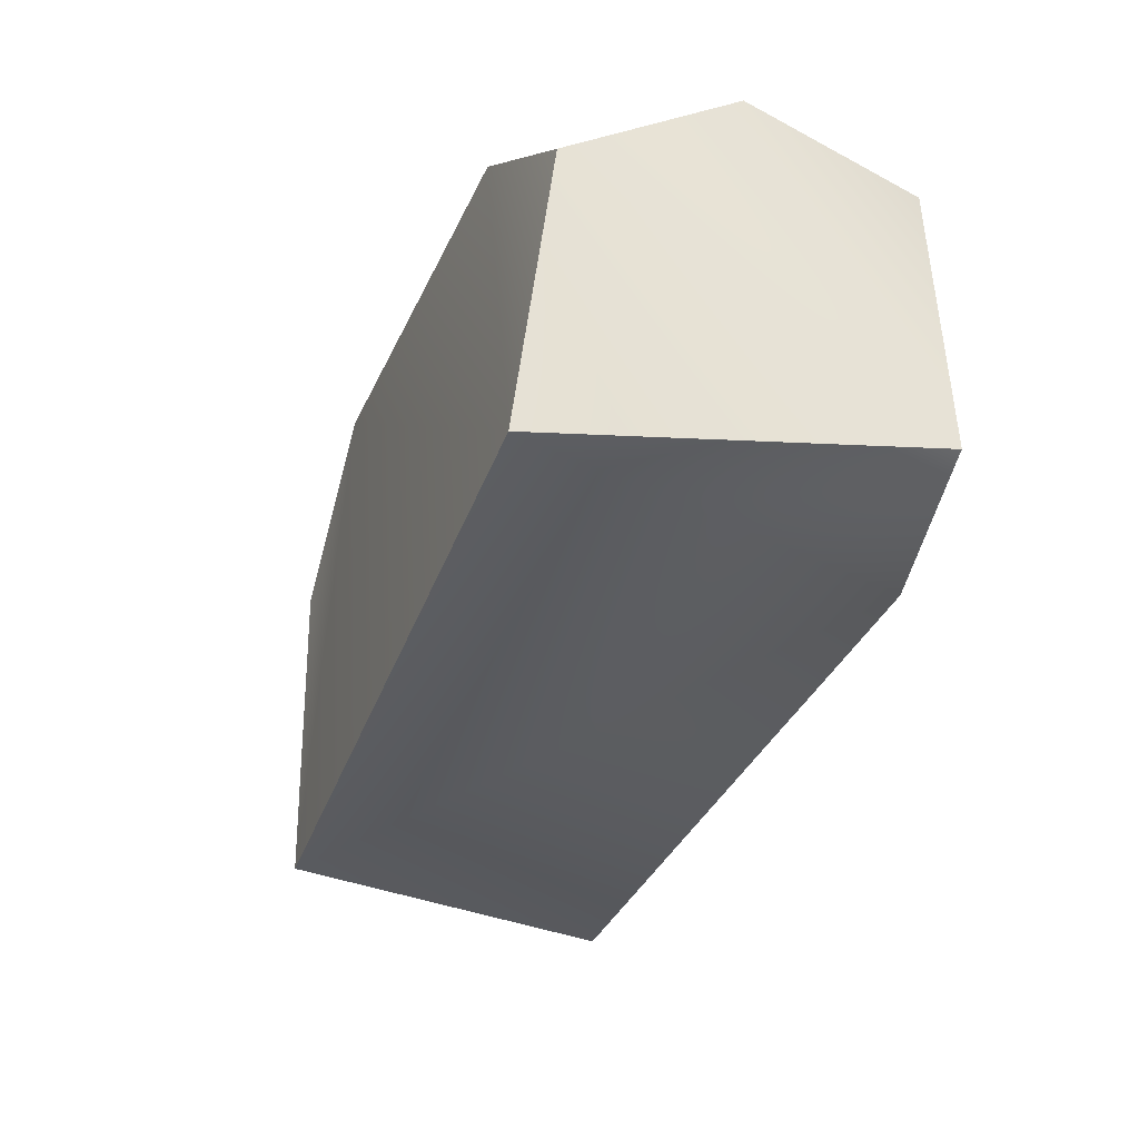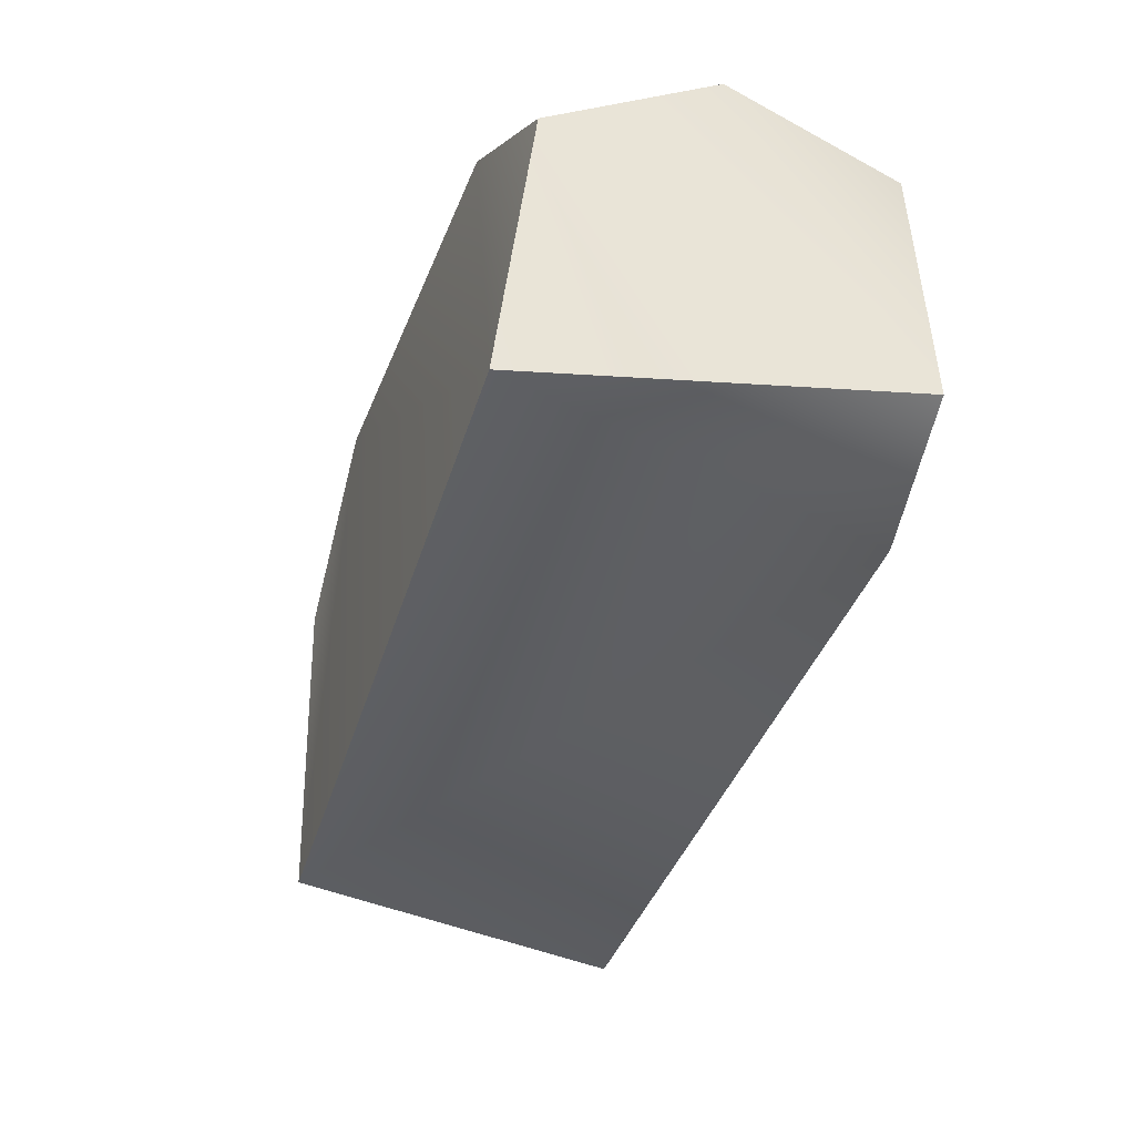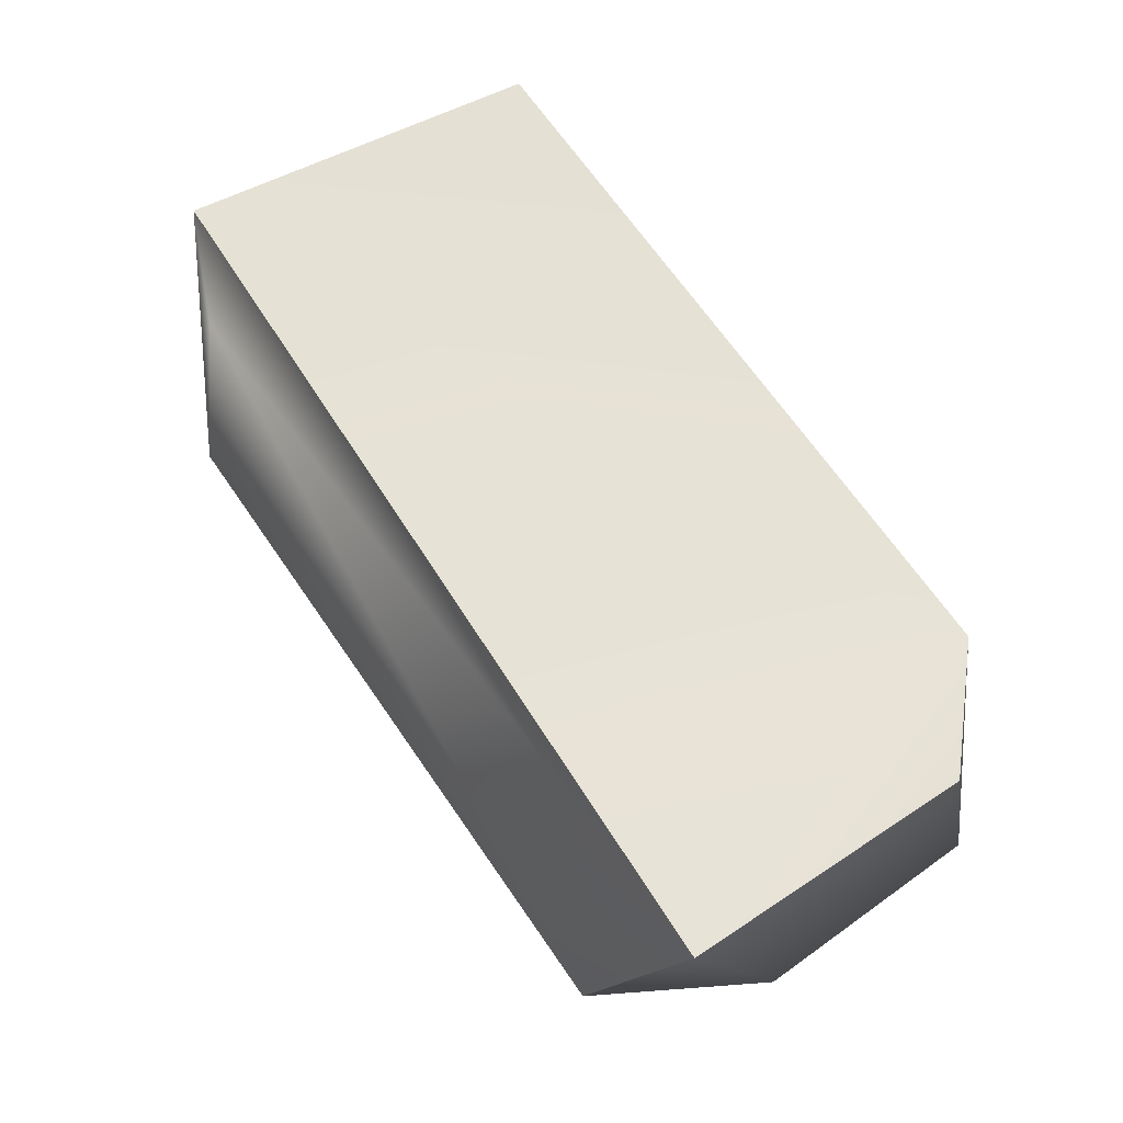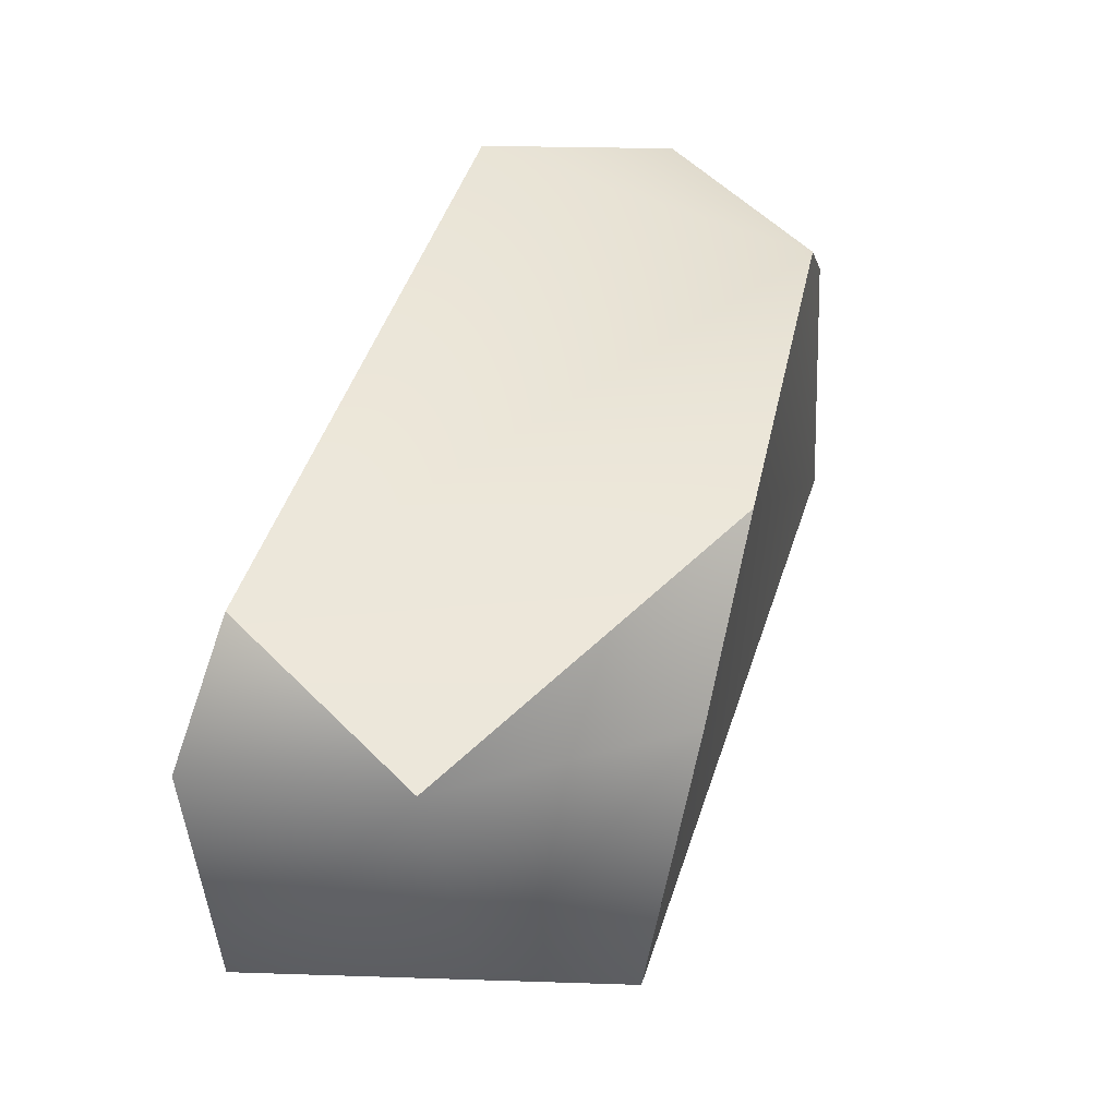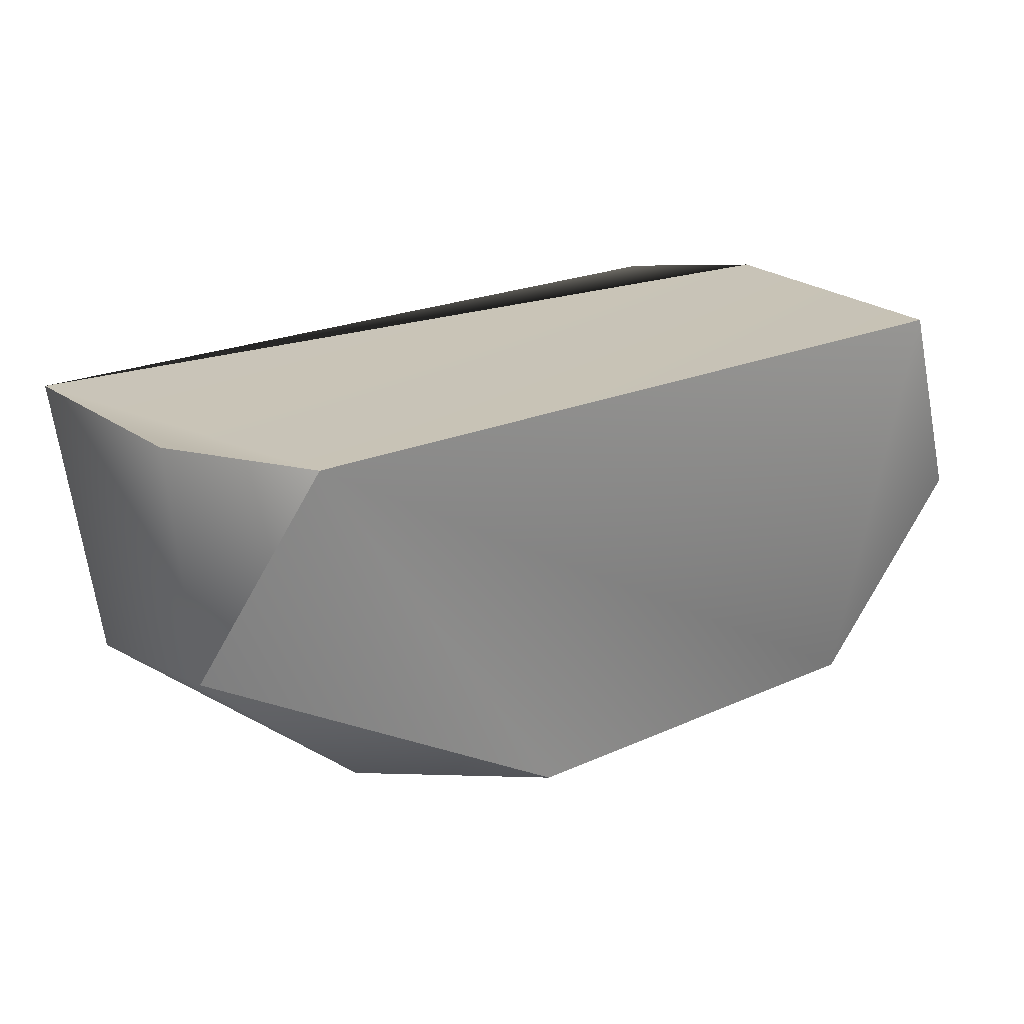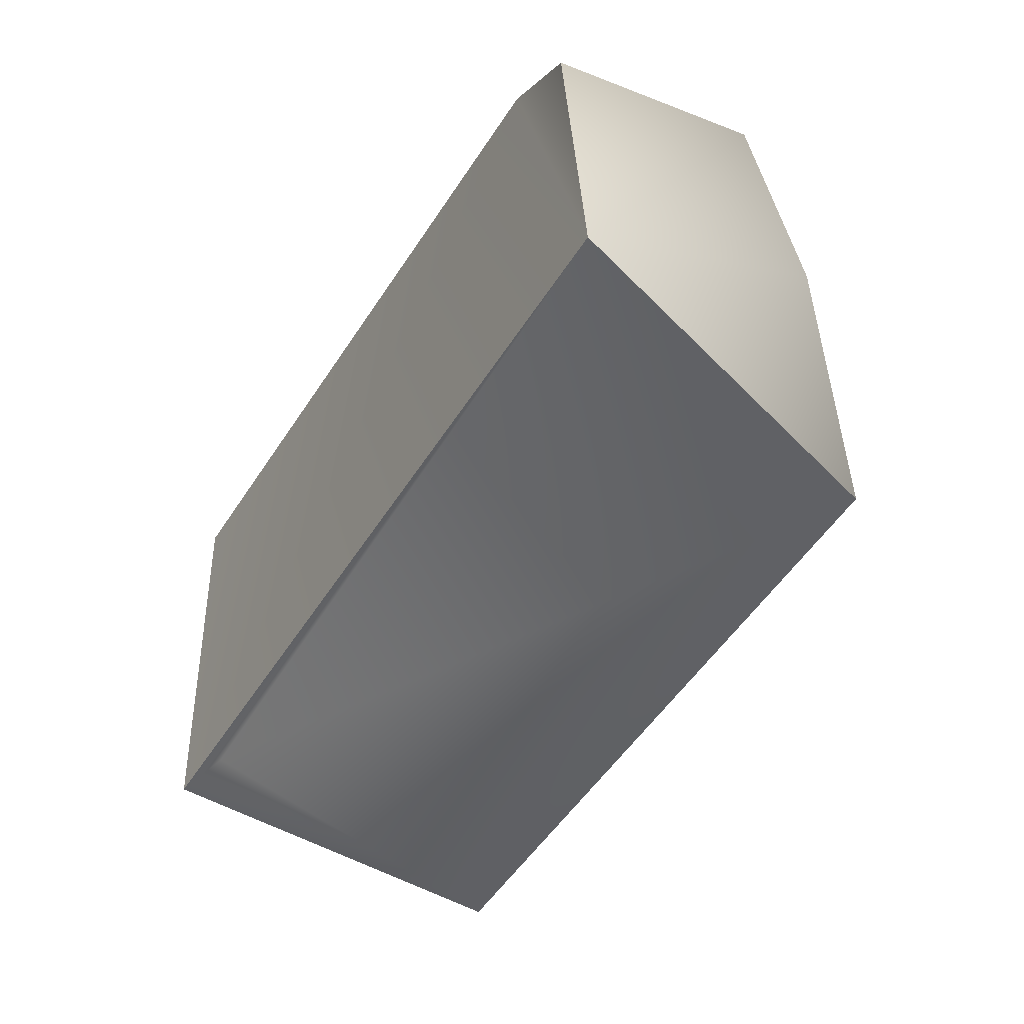
<metadata>
{"format":"obj","ext":"obj","renderer":"f3d","projection":"perspective","resolution":1024,"background":"white","views":[{"elev":-36.2,"azim":70.6,"up":"+Z"},{"elev":-41.8,"azim":72.3,"up":"+Z"},{"elev":61.4,"azim":-122.3,"up":"+Y"},{"elev":44.2,"azim":-73.8,"up":"+Z"},{"elev":22.8,"azim":-33.9,"up":"+Y"},{"elev":-45.4,"azim":-120.0,"up":"+Z"}]}
</metadata>
<code>
g Area_Common_Build_Ruin_H_05_Lod1
v 0.7019 -0.3207 -0.3318
v -0.107 -0.3367 0.3205
v 0.5032 -0.2996 0.3308
v -0.5068 -0.2948 -0.3035
v -0.3639 -0.3356 0.1316
v 0.7587 -0.2806 0.1136
v -0.5099 0.2962 0.3272
v -0.6881 0.2896 -0.2542
v 0.7512 0.2711 -0.2362
v 0.6672 0.3126 0.3174
v -0.6813 0.3192 0.1753
v -0.5068 -0.2948 -0.3035
v -0.6877 -0.1005 -0.08738
v -0.3639 -0.3356 0.1316
v -0.6881 0.2896 -0.2542
v -0.6784 -0.02814 0.2479
v -0.6813 0.3192 0.1753
v -0.107 -0.3367 0.3205
v -0.5099 0.2962 0.3272
v 0.5032 -0.2996 0.3308
v -0.5099 0.2962 0.3272
v 0.6672 0.3126 0.3174
v -0.107 -0.3367 0.3205
v -0.6784 -0.02814 0.2479
v 0.7546 -0.004422 0.315
v 0.7587 -0.2806 0.1136
v 0.7546 -0.004422 0.315
v 0.7512 0.2711 -0.2362
v 0.7587 -0.2806 0.1136
v 0.7019 -0.3207 -0.3318
v 0.6672 0.3126 0.3174
v 0.5366 0.2829 -0.3179
v -0.5068 -0.2948 -0.3035
v 0.7019 -0.3207 -0.3318
v -0.6881 0.2896 -0.2542
v 0.7512 0.2711 -0.2362
g Area_Common_Build_Ruin_H_05_Lod1_0
f 3 2 1
f 4 1 2
f 2 5 4
f 1 6 3
f 9 8 7
f 9 7 10
f 8 11 7
f 14 13 12
f 12 13 15
f 13 16 15
f 14 16 13
f 17 15 16
f 18 16 14
f 17 16 19
f 22 21 20
f 21 23 20
f 24 23 21
f 22 20 25
f 26 25 20
f 29 28 27
f 29 30 28
f 31 27 28
f 34 33 32
f 33 35 32
f 36 32 35
f 36 34 32

</code>
